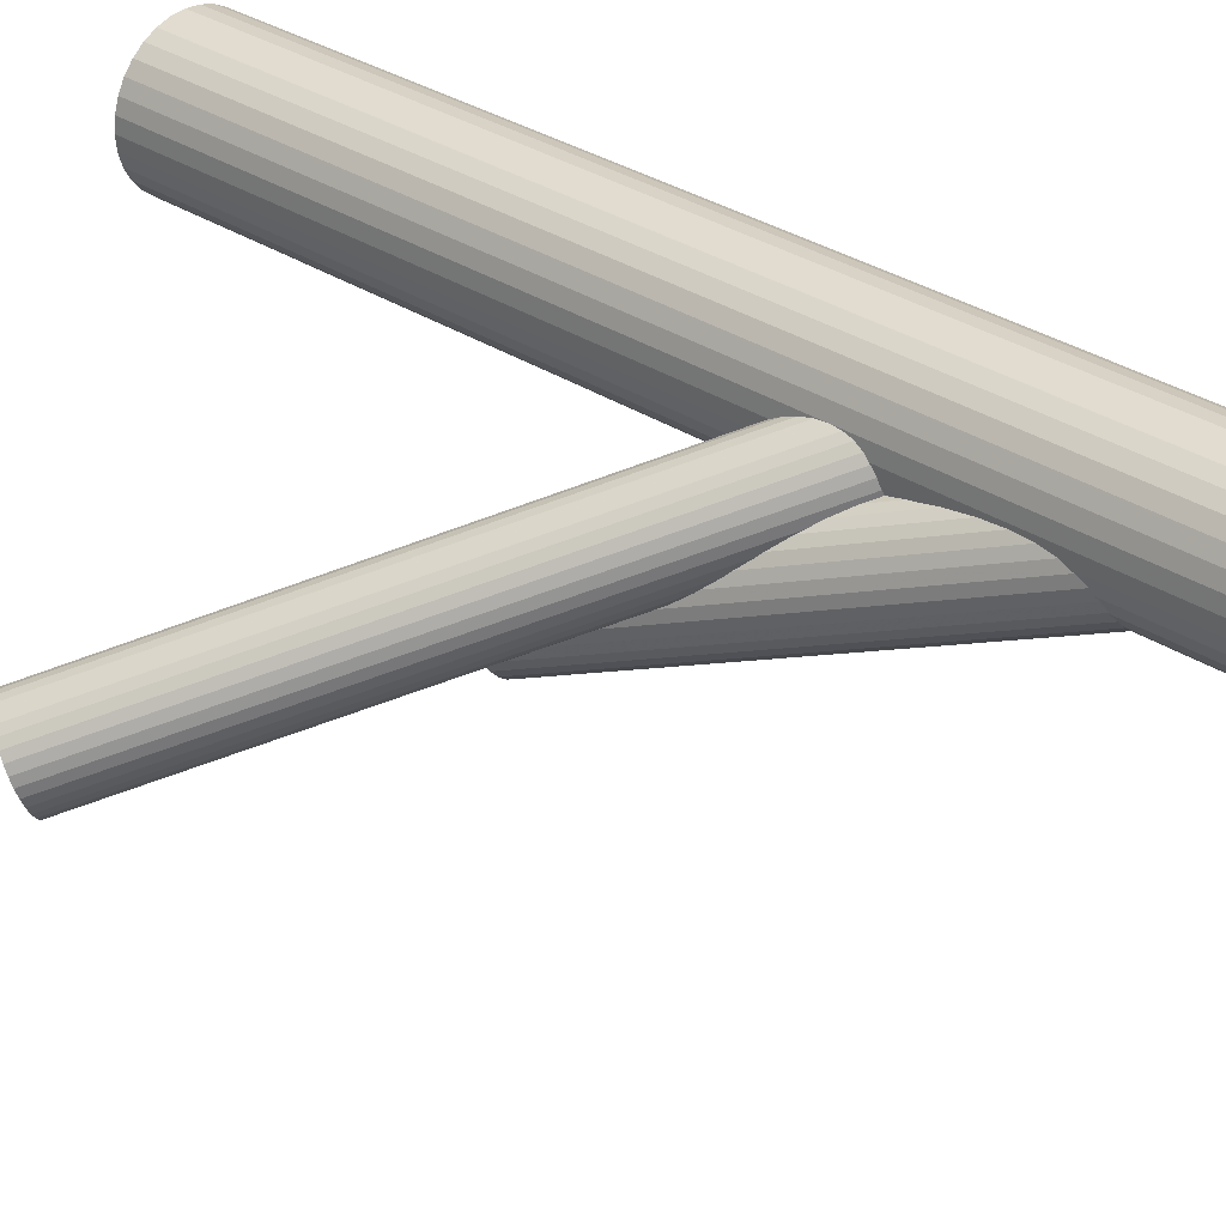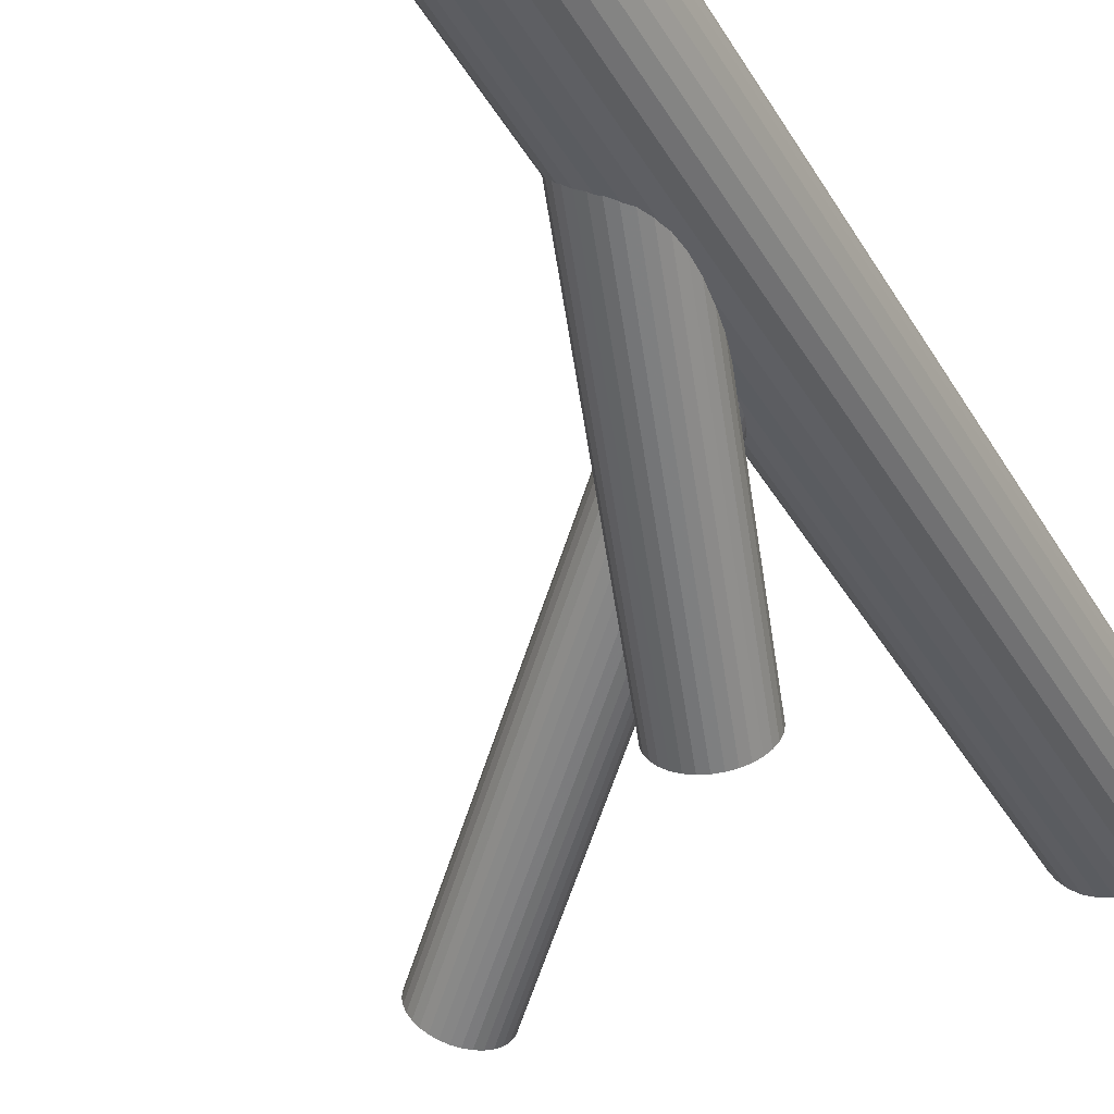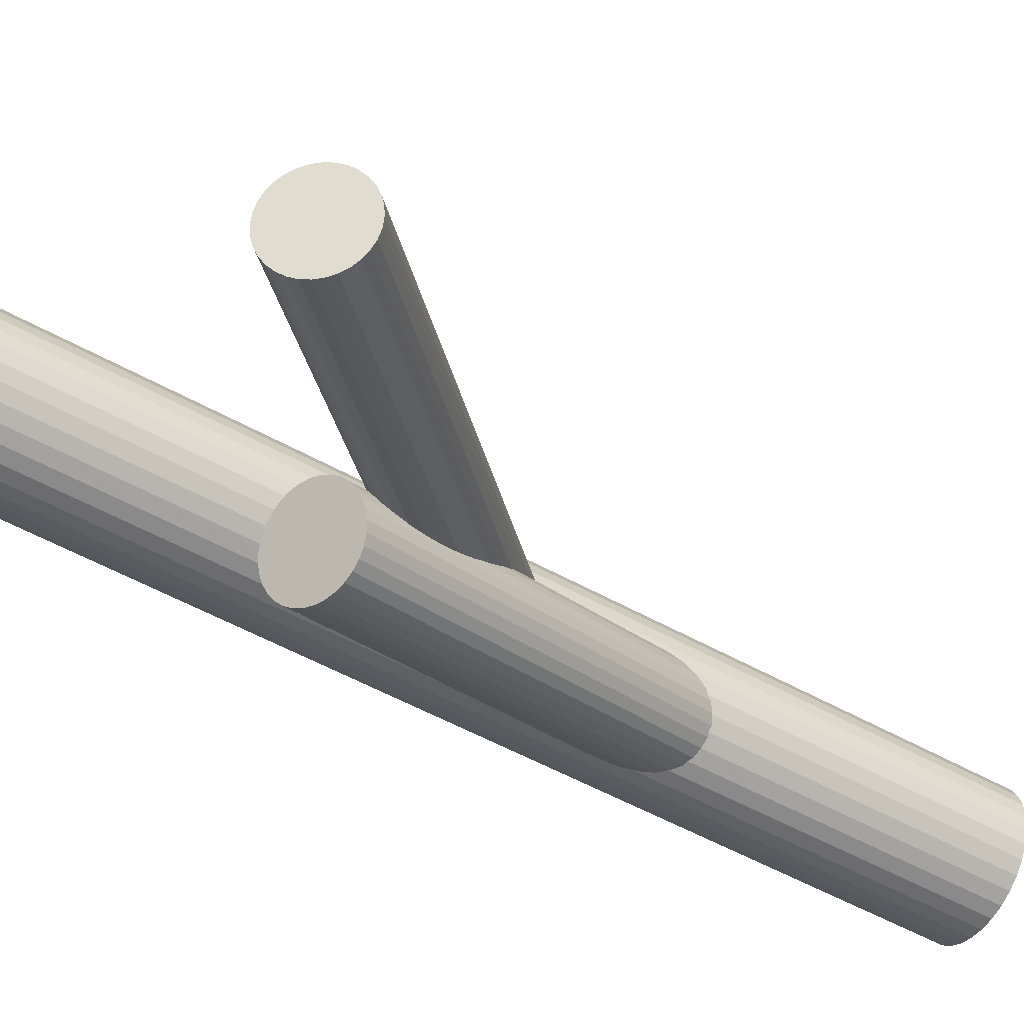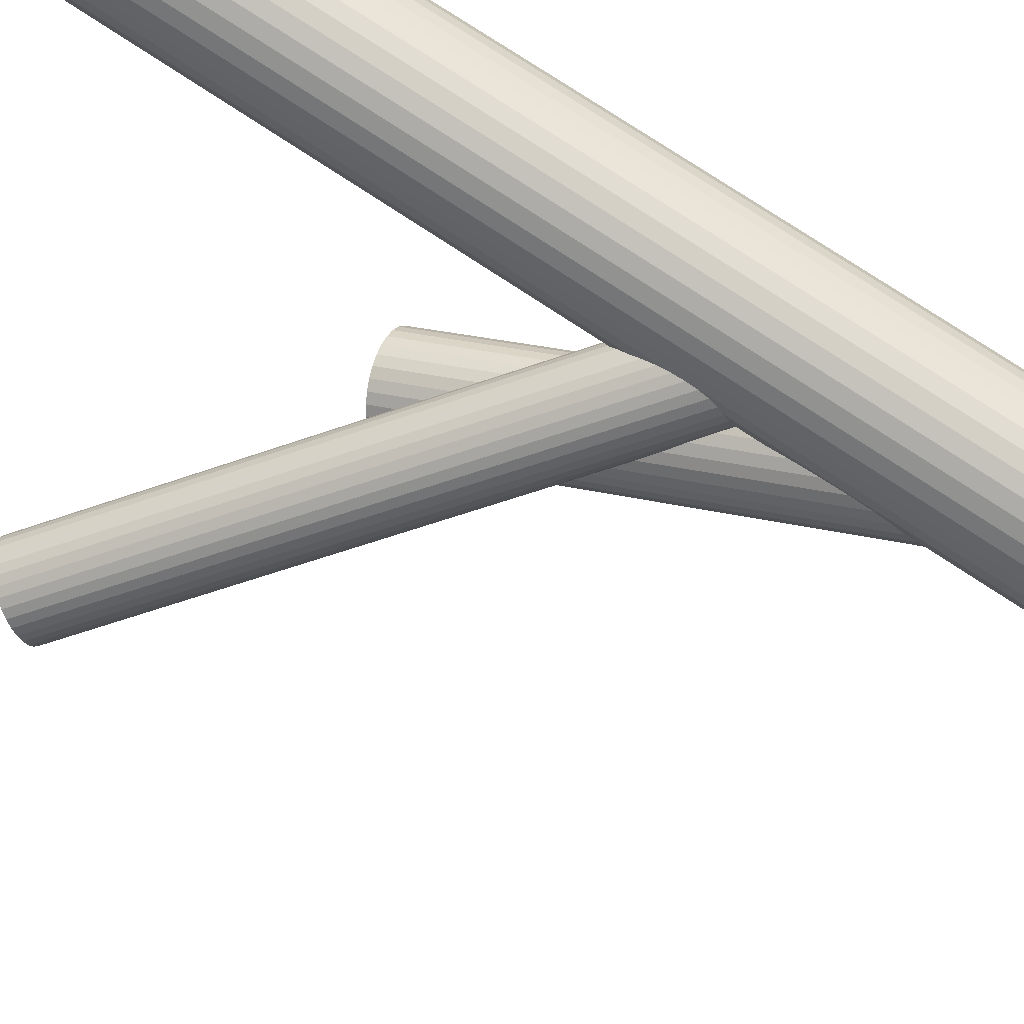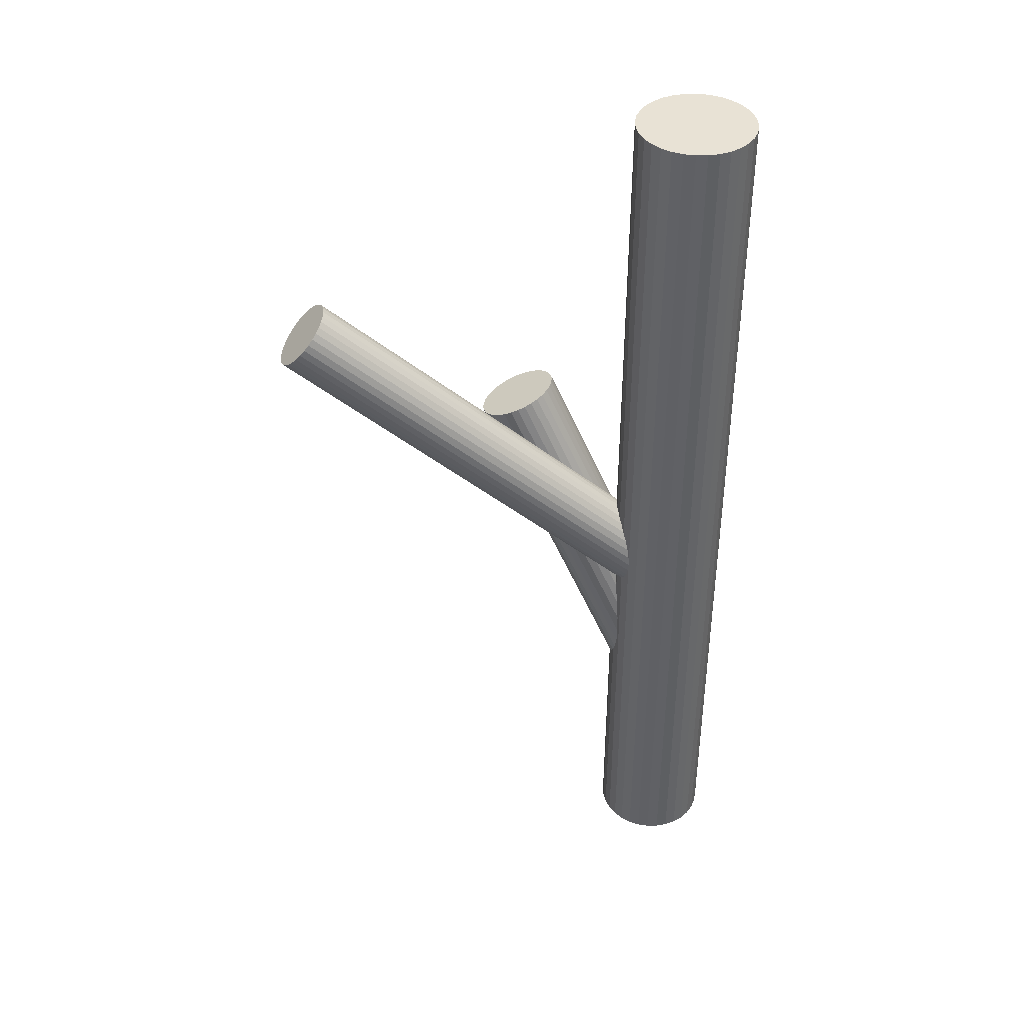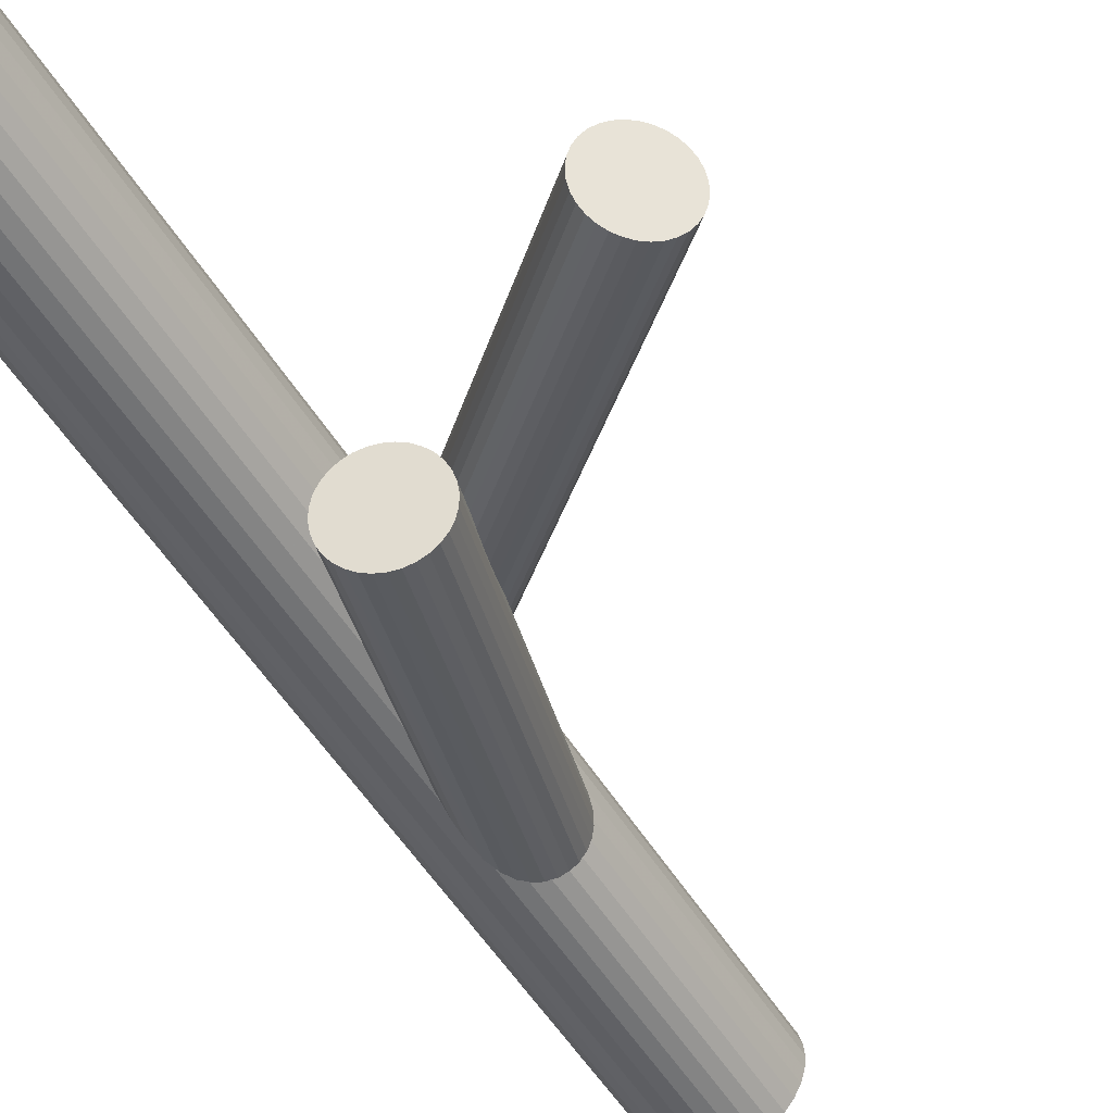
<metadata>
{"format":"obj","ext":"obj","renderer":"f3d","projection":"perspective","resolution":1024,"background":"white","views":[{"elev":31.8,"azim":132.6,"up":"+Y"},{"elev":-39.5,"azim":-152.7,"up":"+Y"},{"elev":-48.8,"azim":57.4,"up":"+Y"},{"elev":73.7,"azim":124.0,"up":"+Y"},{"elev":40.9,"azim":151.3,"up":"+Z"},{"elev":-52.5,"azim":30.8,"up":"+Y"}]}
</metadata>
<code>
v -0.04073 0.01959 -0.1233
v -0.04073 0.01959 0.1233
v -0.04073 0.03472 -0.1233
v -0.04073 0.03472 0.1233
v -0.04073 0.004462 -0.1233
v -0.04073 0.004462 0.1233
v -0.04913 0.03217 -0.1233
v -0.04913 0.03217 0.1233
v -0.04913 0.007012 -0.1233
v -0.04913 0.007012 0.1233
v -0.0256 0.01959 -0.1233
v -0.0256 0.01959 0.1233
v -0.04368 0.004753 -0.1233
v -0.04368 0.004753 0.1233
v -0.04368 0.03443 -0.1233
v -0.04368 0.03443 0.1233
v -0.02815 0.01119 -0.1233
v -0.02815 0.01119 0.1233
v -0.02815 0.02799 -0.1233
v -0.02815 0.02799 0.1233
v -0.03494 0.03357 -0.1233
v -0.03494 0.03357 0.1233
v -0.03494 0.005614 -0.1233
v -0.03494 0.005614 0.1233
v -0.02675 0.02538 -0.1233
v -0.02675 0.02538 0.1233
v -0.02675 0.0138 -0.1233
v -0.02675 0.0138 0.1233
v -0.03003 0.03029 -0.1233
v -0.03003 0.03029 0.1233
v -0.03003 0.008893 -0.1233
v -0.03003 0.008893 0.1233
v -0.05557 0.01664 -0.1233
v -0.05557 0.01664 0.1233
v -0.05557 0.02254 -0.1233
v -0.05557 0.02254 0.1233
v -0.02589 0.01664 -0.1233
v -0.02589 0.01664 0.1233
v -0.02589 0.02254 -0.1233
v -0.02589 0.02254 0.1233
v -0.05143 0.03029 -0.1233
v -0.05143 0.03029 0.1233
v -0.05143 0.008893 -0.1233
v -0.05143 0.008893 0.1233
v -0.0547 0.02538 -0.1233
v -0.0547 0.02538 0.1233
v -0.0547 0.0138 -0.1233
v -0.0547 0.0138 0.1233
v -0.04652 0.03357 -0.1233
v -0.04652 0.03357 0.1233
v -0.04652 0.005614 -0.1233
v -0.04652 0.005614 0.1233
v -0.05331 0.01119 -0.1233
v -0.05331 0.01119 0.1233
v -0.05331 0.02799 -0.1233
v -0.05331 0.02799 0.1233
v -0.03778 0.004753 -0.1233
v -0.03778 0.004753 0.1233
v -0.03778 0.03443 -0.1233
v -0.03778 0.03443 0.1233
v -0.05586 0.01959 -0.1233
v -0.05586 0.01959 0.1233
v -0.03232 0.03217 -0.1233
v -0.03232 0.03217 0.1233
v -0.03232 0.007012 -0.1233
v -0.03232 0.007012 0.1233
v 0.04898 -0.02595 0.06251
v -0.04073 0.01959 -0.02397
v 0.04354 -0.02319 0.0696
v -0.04617 0.02235 -0.01688
v 0.05442 -0.02871 0.05541
v -0.03529 0.01683 -0.03107
v 0.04282 -0.02487 0.06946
v -0.04689 0.02067 -0.01701
v 0.05349 -0.03029 0.05555
v -0.03622 0.01525 -0.03093
v 0.04813 -0.0181 0.06752
v -0.04158 0.02744 -0.01895
v 0.05582 -0.02201 0.05749
v -0.03389 0.02354 -0.02899
v 0.0542 -0.01831 0.06112
v -0.03551 0.02723 -0.02536
v 0.05207 -0.01723 0.06389
v -0.03764 0.02831 -0.02259
v 0.05081 -0.01719 0.06522
v -0.0389 0.02835 -0.02126
v 0.05498 -0.0193 0.05979
v -0.03474 0.02624 -0.02669
v 0.05586 -0.02361 0.05661
v -0.03385 0.02193 -0.02987
v 0.04681 -0.01902 0.0684
v -0.0429 0.02652 -0.01807
v 0.04244 -0.03136 0.06645
v -0.04727 0.01419 -0.02003
v 0.04848 -0.03442 0.05856
v -0.04123 0.01112 -0.02791
v 0.05322 -0.01761 0.06251
v -0.03649 0.02793 -0.02397
v 0.04558 -0.02021 0.06906
v -0.04413 0.02533 -0.01742
v 0.05563 -0.02531 0.05595
v -0.03408 0.02023 -0.03053
v 0.04234 -0.0266 0.06906
v -0.04737 0.01895 -0.01742
v 0.05239 -0.0317 0.05595
v -0.03733 0.01385 -0.03053
v 0.04475 -0.0343 0.06251
v -0.04496 0.01125 -0.02397
v 0.04948 -0.01748 0.06645
v -0.04023 0.02806 -0.02003
v 0.05552 -0.02055 0.05856
v -0.03419 0.02499 -0.02791
v 0.05115 -0.03288 0.05661
v -0.03856 0.01266 -0.02987
v 0.04211 -0.02829 0.0684
v -0.0476 0.01725 -0.01807
v 0.04299 -0.0326 0.06522
v -0.04672 0.01294 -0.02126
v 0.04715 -0.03472 0.05979
v -0.04256 0.01083 -0.02669
v 0.04589 -0.03467 0.06112
v -0.04382 0.01087 -0.02536
v 0.04377 -0.0336 0.06389
v -0.04594 0.01195 -0.02259
v 0.04214 -0.0299 0.06752
v -0.04757 0.01564 -0.01895
v 0.04983 -0.0338 0.05749
v -0.03988 0.01174 -0.02899
v 0.04448 -0.02162 0.06946
v -0.04524 0.02392 -0.01701
v 0.05514 -0.02703 0.05555
v -0.03457 0.01851 -0.03093
v -0.009953 -0.01501 0.0292
v -0.04073 0.01959 -0.06497
v -0.0163 -0.007879 0.03389
v -0.04707 0.02672 -0.06028
v -0.003607 -0.02215 0.0245
v -0.03438 0.01246 -0.06967
v -0.01109 -0.02506 0.02588
v -0.04186 0.009545 -0.06829
v -0.02006 -0.01497 0.03252
v -0.05084 0.01963 -0.06165
v -0.0002595 -0.01702 0.02529
v -0.03104 0.01759 -0.06888
v -0.01081 -0.005152 0.0331
v -0.04159 0.02945 -0.06107
v -0.01487 -0.02428 0.0274
v -0.04565 0.01033 -0.06677
v -0.01973 -0.01882 0.031
v -0.0505 0.01579 -0.06318
v -0.01773 -0.009395 0.0338
v -0.0485 0.02521 -0.06037
v -0.00528 -0.02339 0.02459
v -0.03606 0.01121 -0.06958
v -0.02009 -0.01693 0.03181
v -0.05086 0.01767 -0.06236
v -0.01304 -0.02486 0.02659
v -0.04381 0.009746 -0.06758
v -0.002002 -0.007942 0.0292
v -0.03278 0.02666 -0.06497
v -0.000917 -0.00947 0.02828
v -0.03169 0.02513 -0.06589
v -0.003393 -0.006686 0.03011
v -0.03417 0.02792 -0.06406
v -0.007133 -0.02431 0.02486
v -0.03791 0.01029 -0.06931
v -0.01886 -0.01113 0.03354
v -0.04963 0.02347 -0.06064
v -0.001048 -0.0189 0.02486
v -0.03182 0.0157 -0.06931
v -0.01277 -0.005716 0.03354
v -0.04355 0.02889 -0.06064
v -0.01651 -0.02334 0.02828
v -0.04729 0.01126 -0.06589
v -0.01899 -0.02056 0.03011
v -0.04976 0.01405 -0.06406
v -0.0179 -0.02208 0.0292
v -0.04868 0.01252 -0.06497
v -0.006867 -0.00517 0.03181
v -0.03764 0.02943 -0.06236
v 0.0001833 -0.0131 0.02659
v -0.03059 0.02151 -0.06758
v -0.01463 -0.006636 0.0338
v -0.0454 0.02797 -0.06037
v -0.002178 -0.02063 0.02459
v -0.03295 0.01397 -0.06958
v -0.000179 -0.01121 0.0274
v -0.03096 0.02339 -0.06677
v -0.005036 -0.00575 0.031
v -0.03581 0.02885 -0.06318
v -0.009093 -0.02487 0.02529
v -0.03987 0.009729 -0.06888
v -0.01965 -0.01301 0.0331
v -0.05042 0.02159 -0.06107
v 0.0001562 -0.01506 0.02588
v -0.03062 0.01954 -0.06829
v -0.008818 -0.004968 0.03252
v -0.03959 0.02963 -0.06165
f 11 1 39
f 11 39 12
f 12 39 40
f 12 40 2
f 39 1 25
f 39 25 40
f 40 25 26
f 40 26 2
f 25 1 19
f 25 19 26
f 26 19 20
f 26 20 2
f 19 1 29
f 19 29 20
f 20 29 30
f 20 30 2
f 29 1 63
f 29 63 30
f 30 63 64
f 30 64 2
f 63 1 21
f 63 21 64
f 64 21 22
f 64 22 2
f 21 1 59
f 21 59 22
f 22 59 60
f 22 60 2
f 59 1 3
f 59 3 60
f 60 3 4
f 60 4 2
f 3 1 15
f 3 15 4
f 4 15 16
f 4 16 2
f 15 1 49
f 15 49 16
f 16 49 50
f 16 50 2
f 49 1 7
f 49 7 50
f 50 7 8
f 50 8 2
f 7 1 41
f 7 41 8
f 8 41 42
f 8 42 2
f 41 1 55
f 41 55 42
f 42 55 56
f 42 56 2
f 55 1 45
f 55 45 56
f 56 45 46
f 56 46 2
f 45 1 35
f 45 35 46
f 46 35 36
f 46 36 2
f 35 1 61
f 35 61 36
f 36 61 62
f 36 62 2
f 61 1 33
f 61 33 62
f 62 33 34
f 62 34 2
f 33 1 47
f 33 47 34
f 34 47 48
f 34 48 2
f 47 1 53
f 47 53 48
f 48 53 54
f 48 54 2
f 53 1 43
f 53 43 54
f 54 43 44
f 54 44 2
f 43 1 9
f 43 9 44
f 44 9 10
f 44 10 2
f 9 1 51
f 9 51 10
f 10 51 52
f 10 52 2
f 51 1 13
f 51 13 52
f 52 13 14
f 52 14 2
f 13 1 5
f 13 5 14
f 14 5 6
f 14 6 2
f 5 1 57
f 5 57 6
f 6 57 58
f 6 58 2
f 57 1 23
f 57 23 58
f 58 23 24
f 58 24 2
f 23 1 65
f 23 65 24
f 24 65 66
f 24 66 2
f 65 1 31
f 65 31 66
f 66 31 32
f 66 32 2
f 31 1 17
f 31 17 32
f 32 17 18
f 32 18 2
f 17 1 27
f 17 27 18
f 18 27 28
f 18 28 2
f 27 1 37
f 27 37 28
f 28 37 38
f 28 38 2
f 37 1 11
f 37 11 38
f 38 11 12
f 38 12 2
f 98 68 84
f 98 84 97
f 97 84 83
f 97 83 67
f 84 68 86
f 84 86 83
f 83 86 85
f 83 85 67
f 86 68 110
f 86 110 85
f 85 110 109
f 85 109 67
f 110 68 78
f 110 78 109
f 109 78 77
f 109 77 67
f 78 68 92
f 78 92 77
f 77 92 91
f 77 91 67
f 92 68 100
f 92 100 91
f 91 100 99
f 91 99 67
f 100 68 130
f 100 130 99
f 99 130 129
f 99 129 67
f 130 68 70
f 130 70 129
f 129 70 69
f 129 69 67
f 70 68 74
f 70 74 69
f 69 74 73
f 69 73 67
f 74 68 104
f 74 104 73
f 73 104 103
f 73 103 67
f 104 68 116
f 104 116 103
f 103 116 115
f 103 115 67
f 116 68 126
f 116 126 115
f 115 126 125
f 115 125 67
f 126 68 94
f 126 94 125
f 125 94 93
f 125 93 67
f 94 68 118
f 94 118 93
f 93 118 117
f 93 117 67
f 118 68 124
f 118 124 117
f 117 124 123
f 117 123 67
f 124 68 108
f 124 108 123
f 123 108 107
f 123 107 67
f 108 68 122
f 108 122 107
f 107 122 121
f 107 121 67
f 122 68 120
f 122 120 121
f 121 120 119
f 121 119 67
f 120 68 96
f 120 96 119
f 119 96 95
f 119 95 67
f 96 68 128
f 96 128 95
f 95 128 127
f 95 127 67
f 128 68 114
f 128 114 127
f 127 114 113
f 127 113 67
f 114 68 106
f 114 106 113
f 113 106 105
f 113 105 67
f 106 68 76
f 106 76 105
f 105 76 75
f 105 75 67
f 76 68 72
f 76 72 75
f 75 72 71
f 75 71 67
f 72 68 132
f 72 132 71
f 71 132 131
f 71 131 67
f 132 68 102
f 132 102 131
f 131 102 101
f 131 101 67
f 102 68 90
f 102 90 101
f 101 90 89
f 101 89 67
f 90 68 80
f 90 80 89
f 89 80 79
f 89 79 67
f 80 68 112
f 80 112 79
f 79 112 111
f 79 111 67
f 112 68 88
f 112 88 111
f 111 88 87
f 111 87 67
f 88 68 82
f 88 82 87
f 87 82 81
f 87 81 67
f 82 68 98
f 82 98 81
f 81 98 97
f 81 97 67
f 160 134 164
f 160 164 159
f 159 164 163
f 159 163 133
f 164 134 190
f 164 190 163
f 163 190 189
f 163 189 133
f 190 134 180
f 190 180 189
f 189 180 179
f 189 179 133
f 180 134 198
f 180 198 179
f 179 198 197
f 179 197 133
f 198 134 146
f 198 146 197
f 197 146 145
f 197 145 133
f 146 134 172
f 146 172 145
f 145 172 171
f 145 171 133
f 172 134 184
f 172 184 171
f 171 184 183
f 171 183 133
f 184 134 136
f 184 136 183
f 183 136 135
f 183 135 133
f 136 134 152
f 136 152 135
f 135 152 151
f 135 151 133
f 152 134 168
f 152 168 151
f 151 168 167
f 151 167 133
f 168 134 194
f 168 194 167
f 167 194 193
f 167 193 133
f 194 134 142
f 194 142 193
f 193 142 141
f 193 141 133
f 142 134 156
f 142 156 141
f 141 156 155
f 141 155 133
f 156 134 150
f 156 150 155
f 155 150 149
f 155 149 133
f 150 134 176
f 150 176 149
f 149 176 175
f 149 175 133
f 176 134 178
f 176 178 175
f 175 178 177
f 175 177 133
f 178 134 174
f 178 174 177
f 177 174 173
f 177 173 133
f 174 134 148
f 174 148 173
f 173 148 147
f 173 147 133
f 148 134 158
f 148 158 147
f 147 158 157
f 147 157 133
f 158 134 140
f 158 140 157
f 157 140 139
f 157 139 133
f 140 134 192
f 140 192 139
f 139 192 191
f 139 191 133
f 192 134 166
f 192 166 191
f 191 166 165
f 191 165 133
f 166 134 154
f 166 154 165
f 165 154 153
f 165 153 133
f 154 134 138
f 154 138 153
f 153 138 137
f 153 137 133
f 138 134 186
f 138 186 137
f 137 186 185
f 137 185 133
f 186 134 170
f 186 170 185
f 185 170 169
f 185 169 133
f 170 134 144
f 170 144 169
f 169 144 143
f 169 143 133
f 144 134 196
f 144 196 143
f 143 196 195
f 143 195 133
f 196 134 182
f 196 182 195
f 195 182 181
f 195 181 133
f 182 134 188
f 182 188 181
f 181 188 187
f 181 187 133
f 188 134 162
f 188 162 187
f 187 162 161
f 187 161 133
f 162 134 160
f 162 160 161
f 161 160 159
f 161 159 133

</code>
